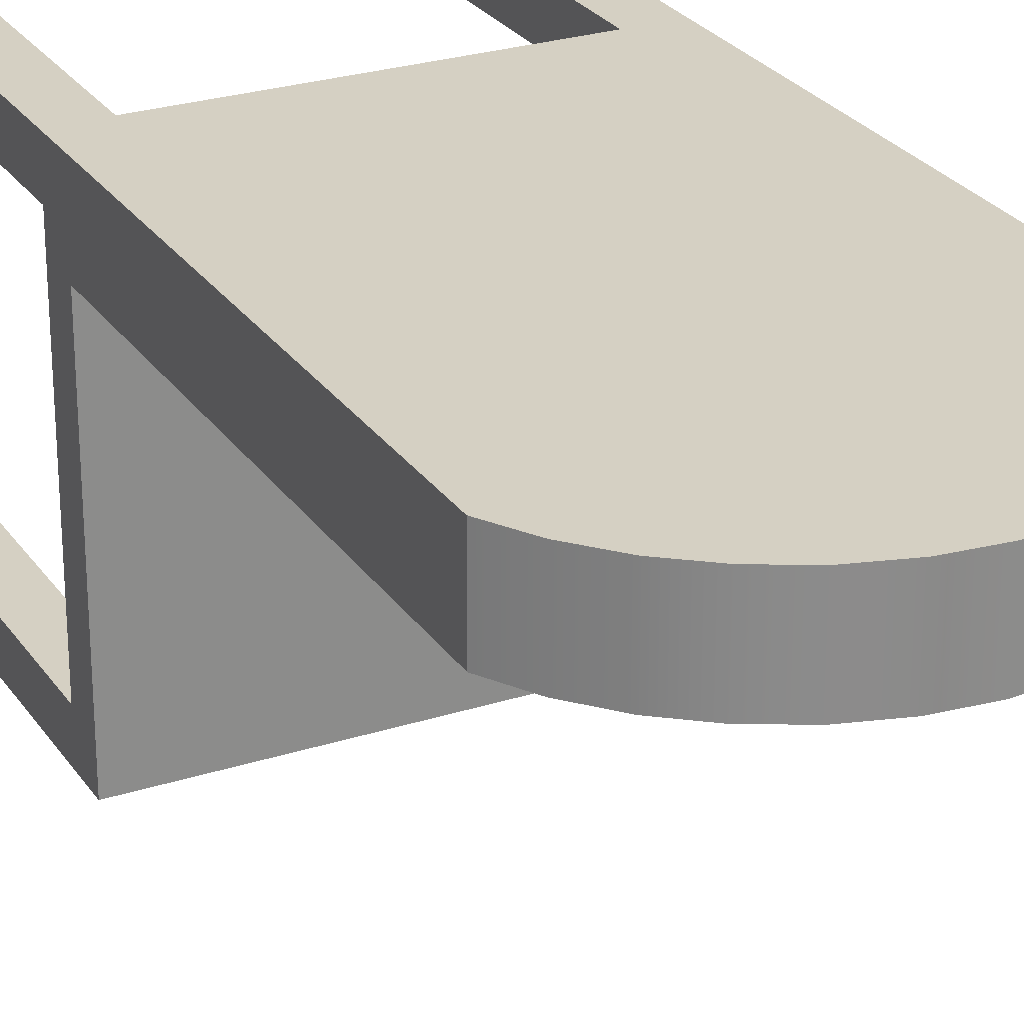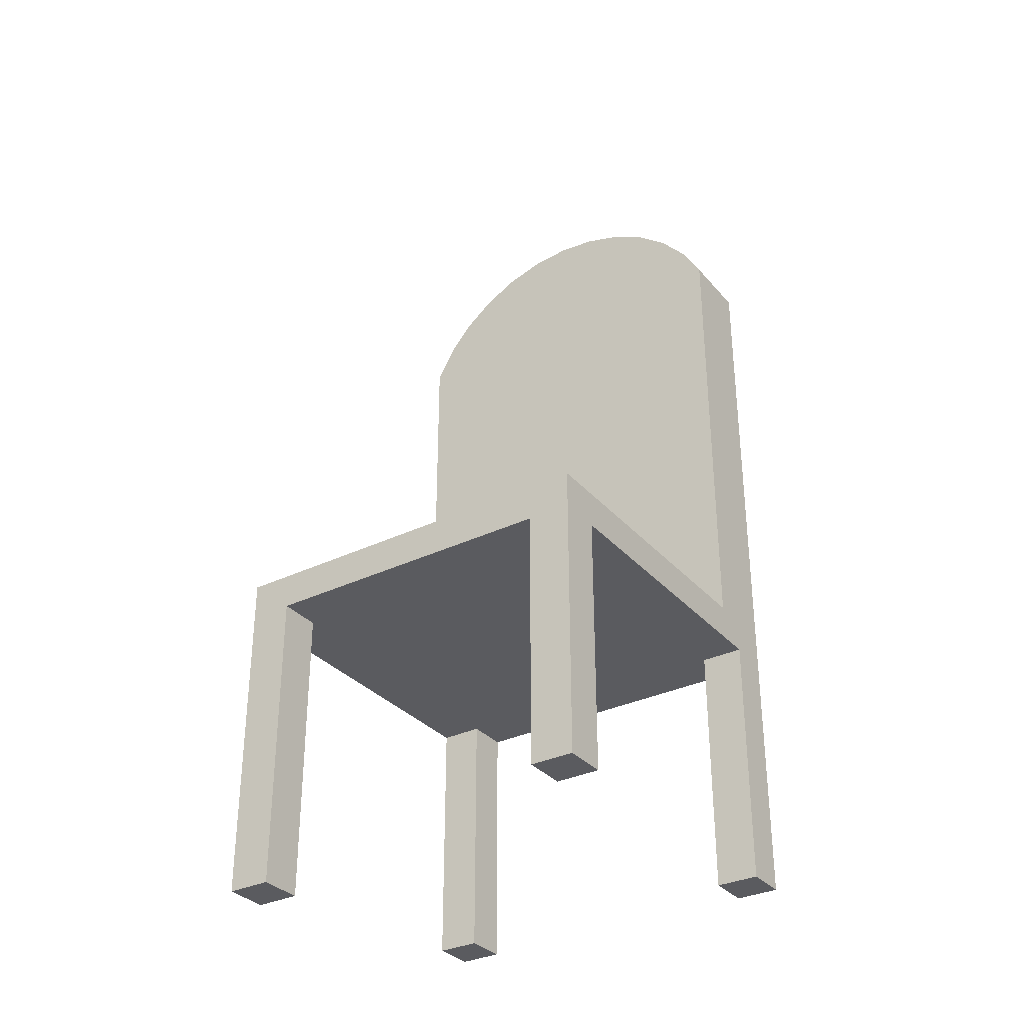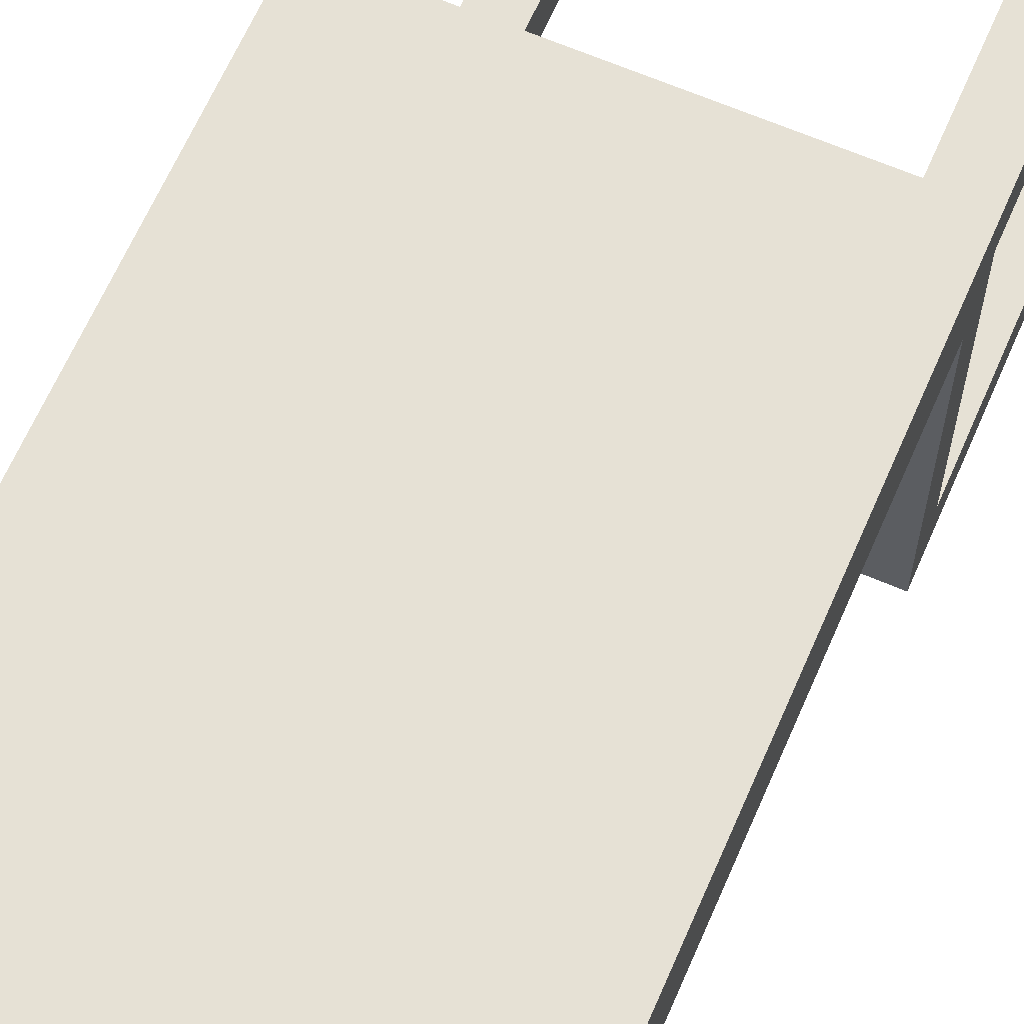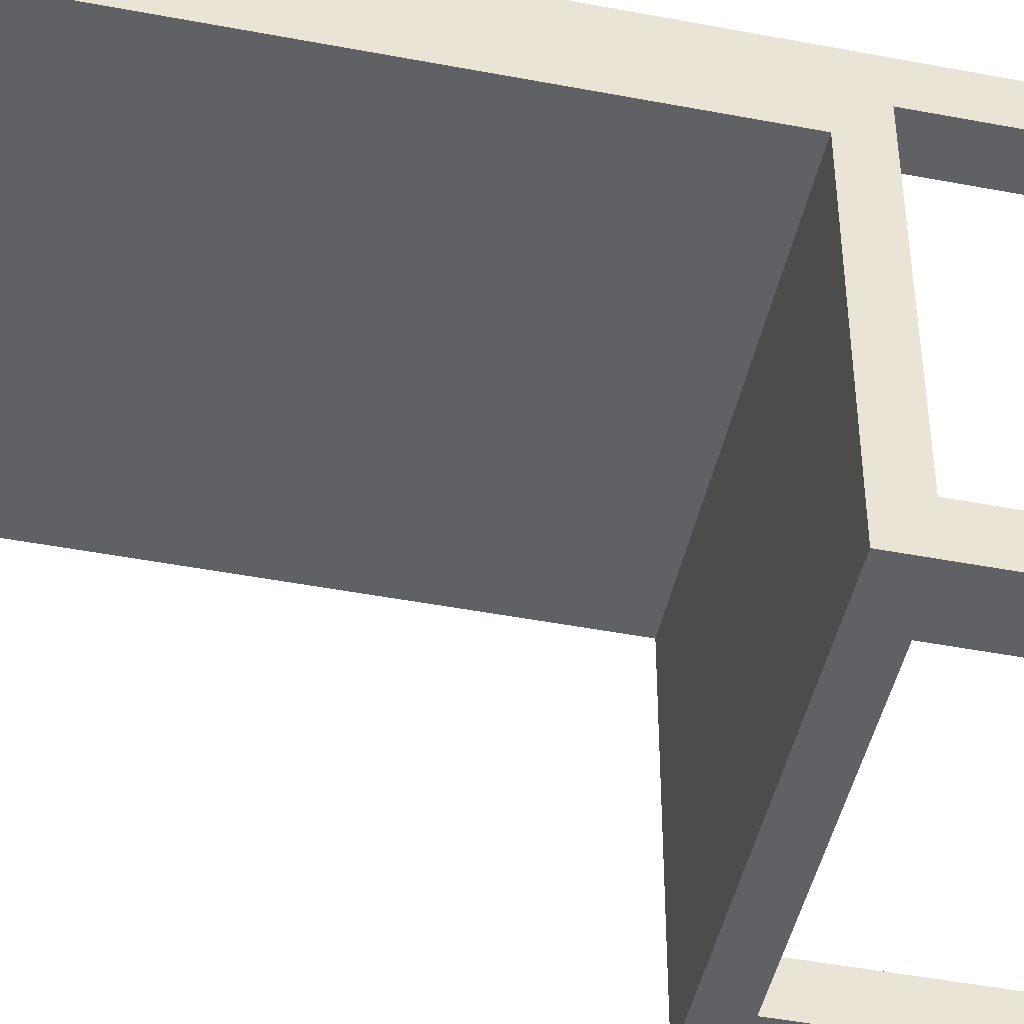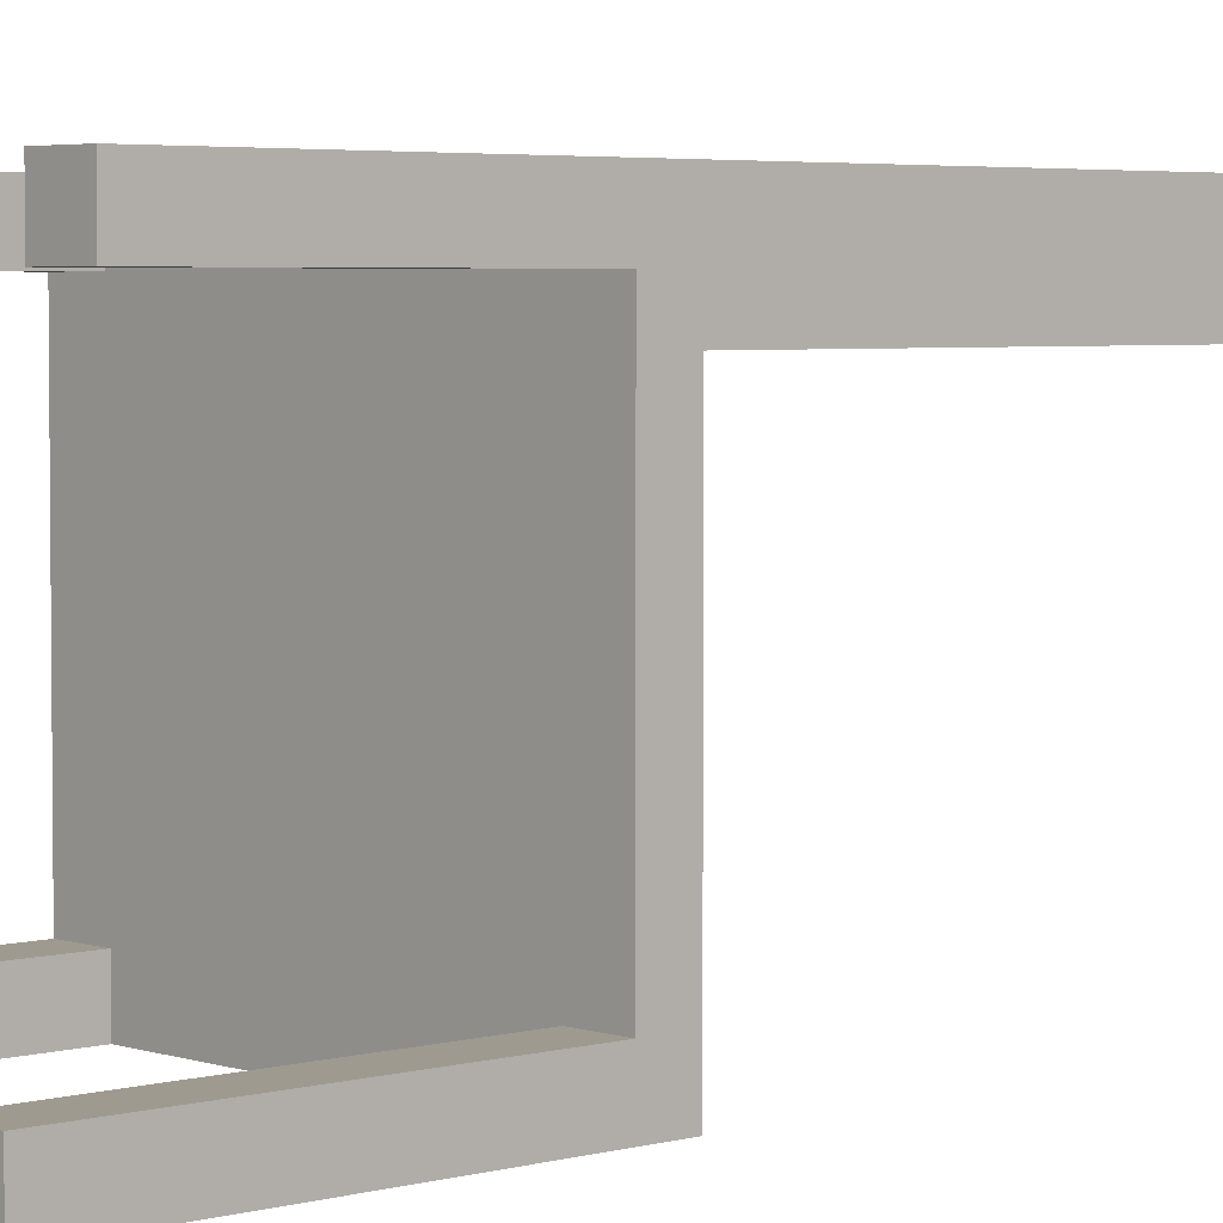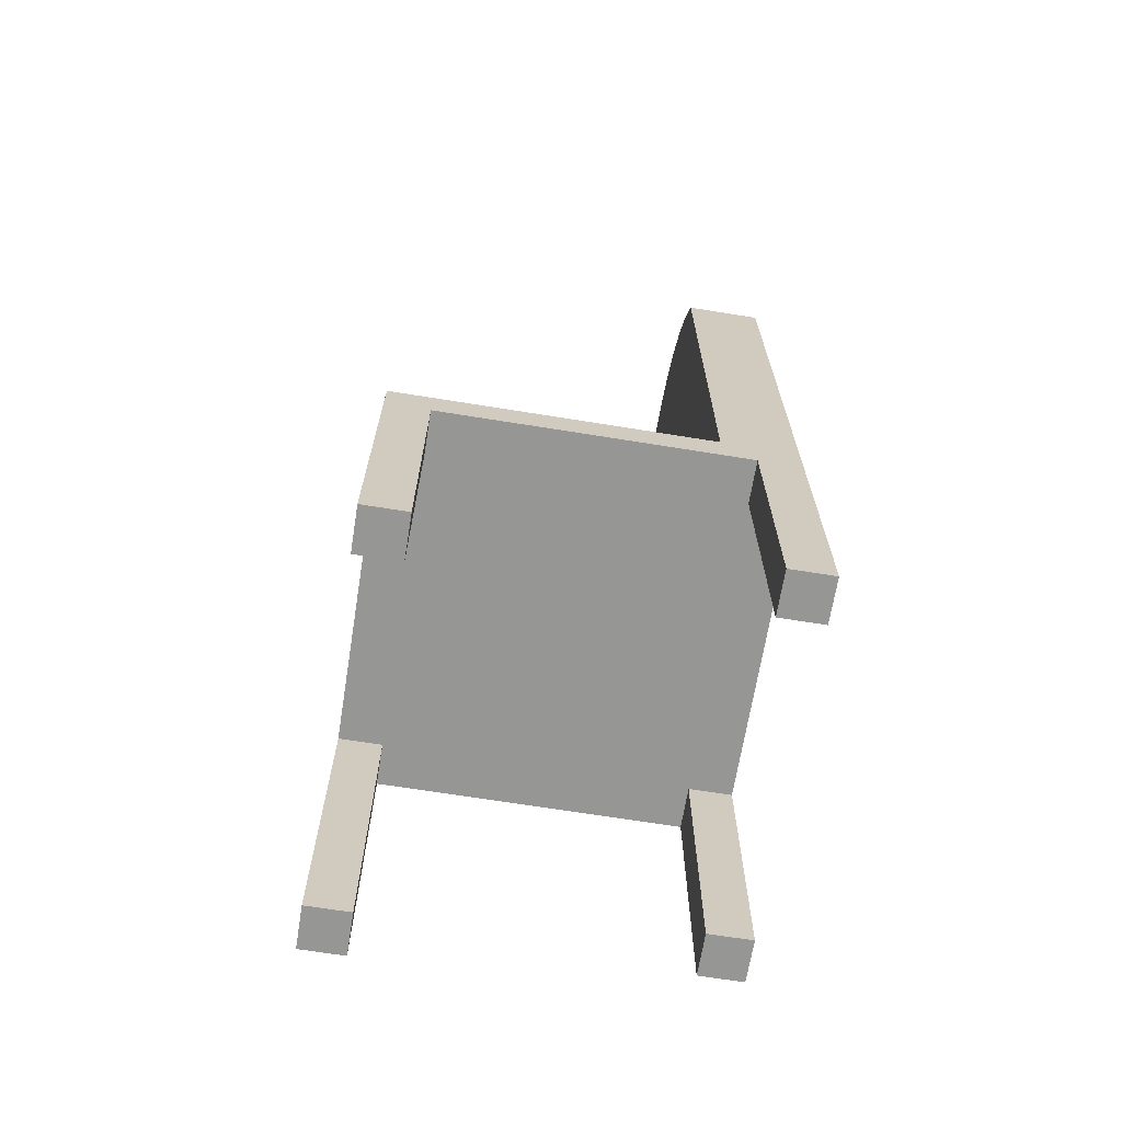
<metadata>
{"format":"obj","ext":"obj","renderer":"f3d","projection":"perspective","resolution":1024,"background":"white","views":[{"elev":26.4,"azim":153.3,"up":"+Z"},{"elev":-32.8,"azim":-146.1,"up":"+Y"},{"elev":64.6,"azim":-156.5,"up":"+Z"},{"elev":-46.3,"azim":-102.3,"up":"+Z"},{"elev":3.9,"azim":47.4,"up":"+Z"},{"elev":-67.7,"azim":-99.2,"up":"+Y"}]}
</metadata>
<code>
v -0.179 0.2946 0.1167
v -0.1392 -0.4135 0.1167
v -0.179 -0.4135 0.1167
v -0.1392 -0.1748 0.1167
v 0.1392 -0.1748 0.1167
v 0.179 -0.4135 0.1167
v 0.1392 -0.4135 0.1167
v 0.179 0.2946 0.1167
v -0.1602 0.3269 0.1167
v 0.1602 0.3269 0.1167
v -0.1356 0.355 0.1167
v 0.1356 0.355 0.1167
v -0.1062 0.378 0.1167
v 0.1062 0.378 0.1167
v -0.073 0.395 0.1167
v 0.073 0.395 0.1167
v -0.03717 0.4055 0.1167
v 0.03717 0.4055 0.1167
v -0 0.409 0.1167
v -0.179 -0.1412 0.04736
v -0.179 0.2946 0.04736
v -0.179 -0.1748 0.07693
v -0.179 -0.4135 0.07693
v -0.179 -0.1412 -0.2413
v -0.179 -0.1748 -0.2016
v -0.179 -0.4135 -0.2413
v -0.179 -0.4135 -0.2016
v -0.1602 0.3269 0.04736
v -0.1356 0.355 0.04736
v -0.1062 0.378 0.04736
v -0.073 0.395 0.04736
v -0.03717 0.4055 0.04736
v -0 0.409 0.04736
v 0.03717 0.4055 0.04736
v 0.073 0.395 0.04736
v 0.1062 0.378 0.04736
v 0.1356 0.355 0.04736
v 0.1602 0.3269 0.04736
v 0.179 0.2946 0.04736
v 0.179 -0.1748 0.07693
v 0.179 -0.4135 0.07693
v 0.179 -0.4533 -0.2016
v 0.179 -0.1412 -0.2413
v 0.179 -0.4533 -0.2413
v 0.179 -0.1748 -0.2016
v 0.179 -0.1412 0.04736
v 0.1392 -0.4135 0.07693
v 0.1392 -0.1748 0.07693
v -0.1392 -0.1748 0.07693
v -0.1392 -0.1748 -0.2016
v -0.1392 -0.1748 -0.2413
v 0.1392 -0.1748 -0.2016
v 0.1392 -0.1748 -0.2413
v -0.1392 -0.4135 0.07693
v -0.1392 -0.4135 -0.2016
v -0.1392 -0.4135 -0.2413
v 0.1392 -0.4533 -0.2413
v 0.1392 -0.4533 -0.2016
g SketchUp_ID2
f 1 2 3
f 2 1 4
f 4 1 5
f 5 6 7
f 6 5 8
f 8 5 1
f 8 1 9
f 8 9 10
f 10 9 11
f 10 11 12
f 12 11 13
f 12 13 14
f 14 13 15
f 14 15 16
f 16 15 17
f 16 17 18
f 18 17 19
f 1 20 21
f 20 1 22
f 22 1 23
f 23 1 3
f 24 25 26
f 25 24 20
f 25 20 22
f 27 26 25
f 9 21 28
f 21 9 1
f 11 28 29
f 28 11 9
f 11 30 13
f 30 11 29
f 13 31 15
f 31 13 30
f 15 32 17
f 32 15 31
f 17 33 19
f 33 17 32
f 19 34 18
f 34 19 33
f 18 35 16
f 35 18 34
f 16 36 14
f 36 16 35
f 14 37 12
f 37 14 36
f 10 37 38
f 37 10 12
f 8 38 39
f 38 8 10
f 6 40 41
f 42 43 44
f 43 42 45
f 43 45 46
f 46 45 40
f 46 40 39
f 39 40 8
f 8 40 6
f 47 6 41
f 6 47 7
f 5 47 48
f 47 5 7
f 25 49 50
f 49 25 22
f 51 52 53
f 52 51 48
f 48 51 5
f 5 51 4
f 4 51 50
f 4 50 49
f 52 40 45
f 40 52 48
f 2 49 54
f 49 2 4
f 23 2 54
f 2 23 3
f 49 23 54
f 23 49 22
f 25 55 27
f 55 25 50
f 26 55 56
f 55 26 27
f 43 57 44
f 57 43 53
f 53 43 51
f 51 26 56
f 26 51 24
f 24 51 43
f 20 43 46
f 43 20 24
f 39 20 46
f 20 39 21
f 21 39 38
f 21 38 28
f 28 38 37
f 28 37 29
f 29 37 36
f 29 36 30
f 30 36 35
f 30 35 31
f 31 35 34
f 31 34 32
f 32 34 33
f 57 42 44
f 42 57 58
f 52 42 58
f 42 52 45
f 40 47 41
f 47 40 48
f 52 57 53
f 57 52 58
f 55 51 56
f 51 55 50
g SketchUp_ID2
f 19 17 18
f 18 17 16
f 17 15 16
f 16 15 14
f 15 13 14
f 14 13 12
f 13 11 12
f 12 11 10
f 11 9 10
f 10 9 8
f 9 1 8
f 1 5 8
f 8 5 6
f 7 6 5
f 5 1 4
f 4 1 2
f 3 2 1
f 25 26 27
f 22 20 25
f 20 24 25
f 26 25 24
f 3 1 23
f 23 1 22
f 22 1 20
f 21 20 1
f 1 9 21
f 28 21 9
f 9 11 28
f 29 28 11
f 29 11 30
f 13 30 11
f 30 13 31
f 15 31 13
f 31 15 32
f 17 32 15
f 32 17 33
f 19 33 17
f 33 19 34
f 18 34 19
f 34 18 35
f 16 35 18
f 35 16 36
f 14 36 16
f 36 14 37
f 12 37 14
f 12 10 37
f 38 37 10
f 10 8 38
f 39 38 8
f 6 40 8
f 8 40 39
f 39 40 46
f 40 45 46
f 46 45 43
f 45 42 43
f 44 43 42
f 41 40 6
f 7 47 6
f 41 6 47
f 7 5 47
f 48 47 5
f 48 52 40
f 45 40 52
f 49 50 4
f 50 51 4
f 4 51 5
f 5 51 48
f 48 51 52
f 53 52 51
f 22 25 49
f 50 49 25
f 4 2 49
f 54 49 2
f 3 23 2
f 54 2 23
f 22 49 23
f 54 23 49
f 50 25 55
f 27 55 25
f 27 26 55
f 56 55 26
f 43 51 24
f 24 51 26
f 56 26 51
f 51 43 53
f 53 43 57
f 44 57 43
f 24 20 43
f 46 43 20
f 33 34 32
f 32 34 31
f 34 35 31
f 31 35 30
f 35 36 30
f 30 36 29
f 36 37 29
f 29 37 28
f 37 38 28
f 28 38 21
f 38 39 21
f 21 39 20
f 46 20 39
f 58 57 42
f 44 42 57
f 45 52 42
f 58 42 52
f 48 40 47
f 41 47 40
f 58 52 57
f 53 57 52
f 50 55 51
f 56 51 55

</code>
